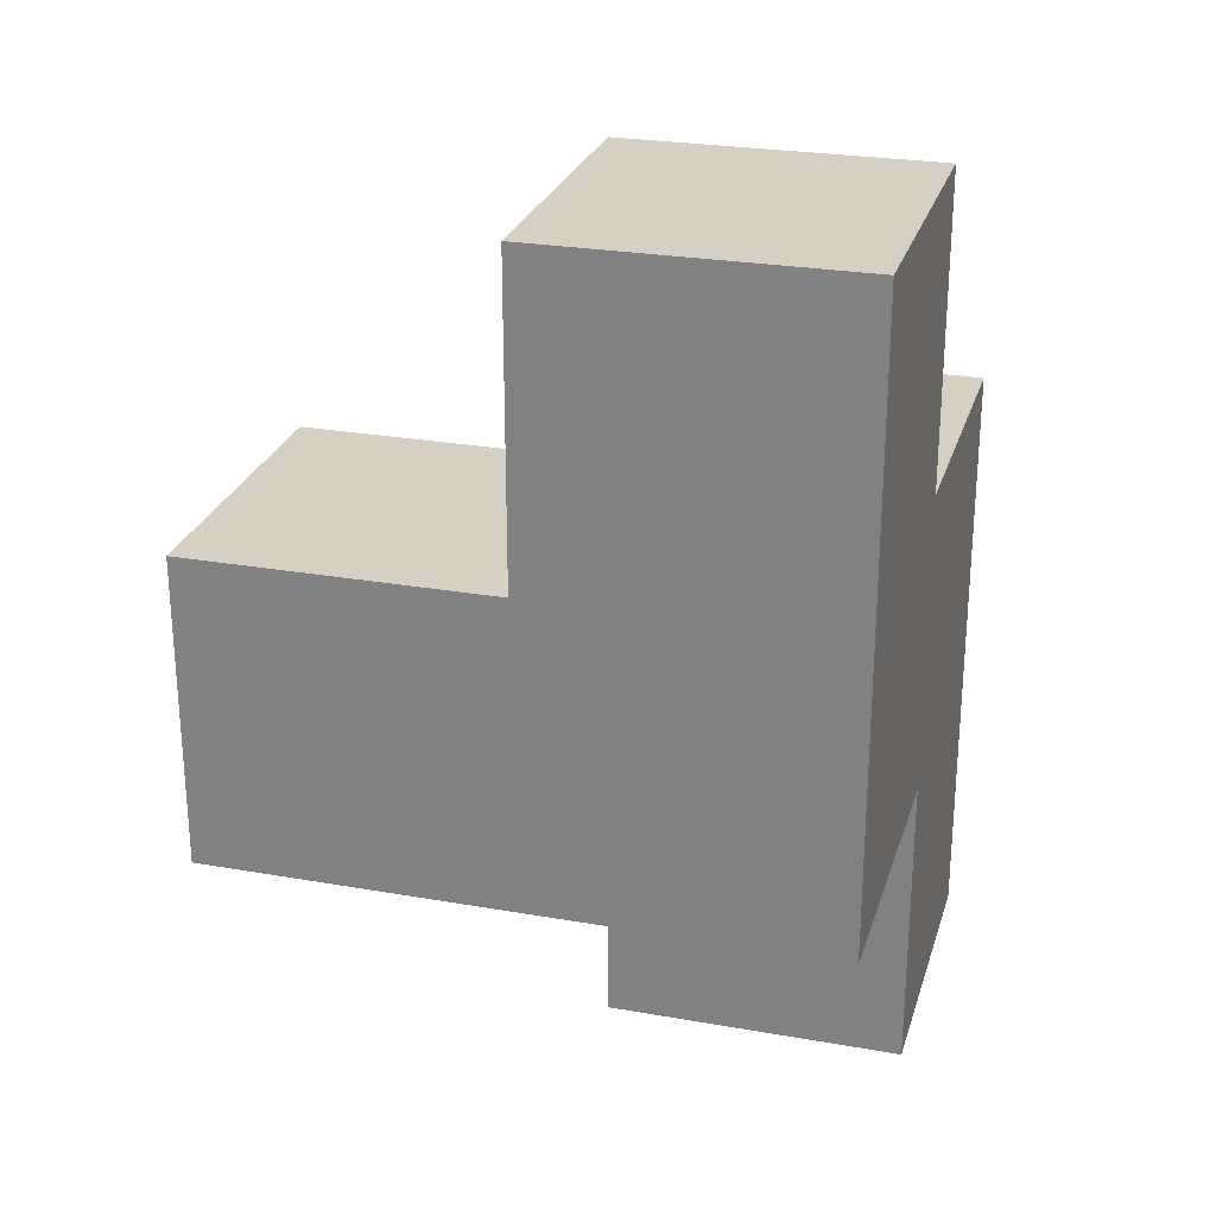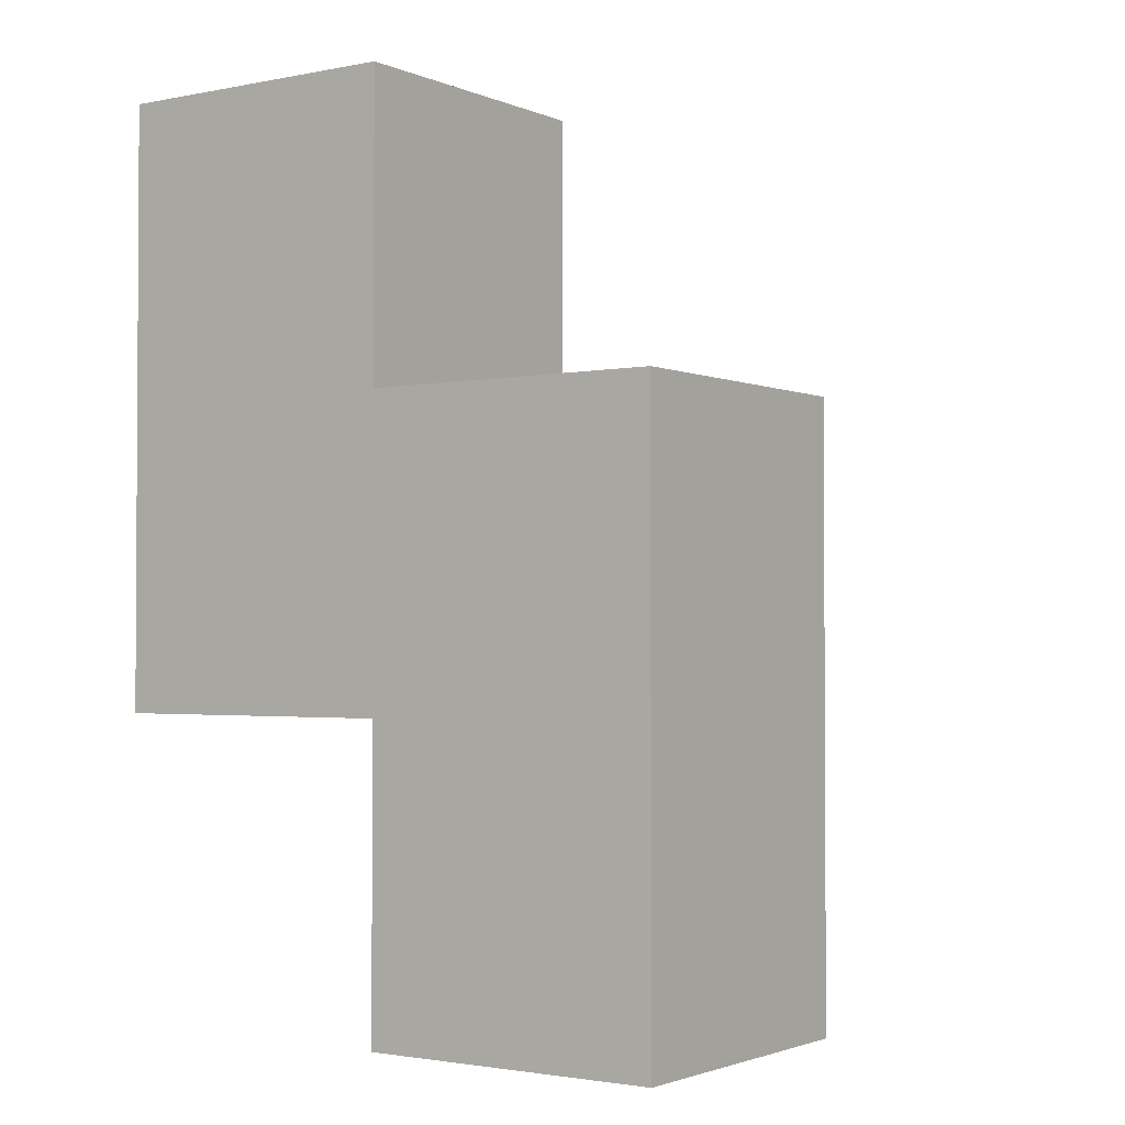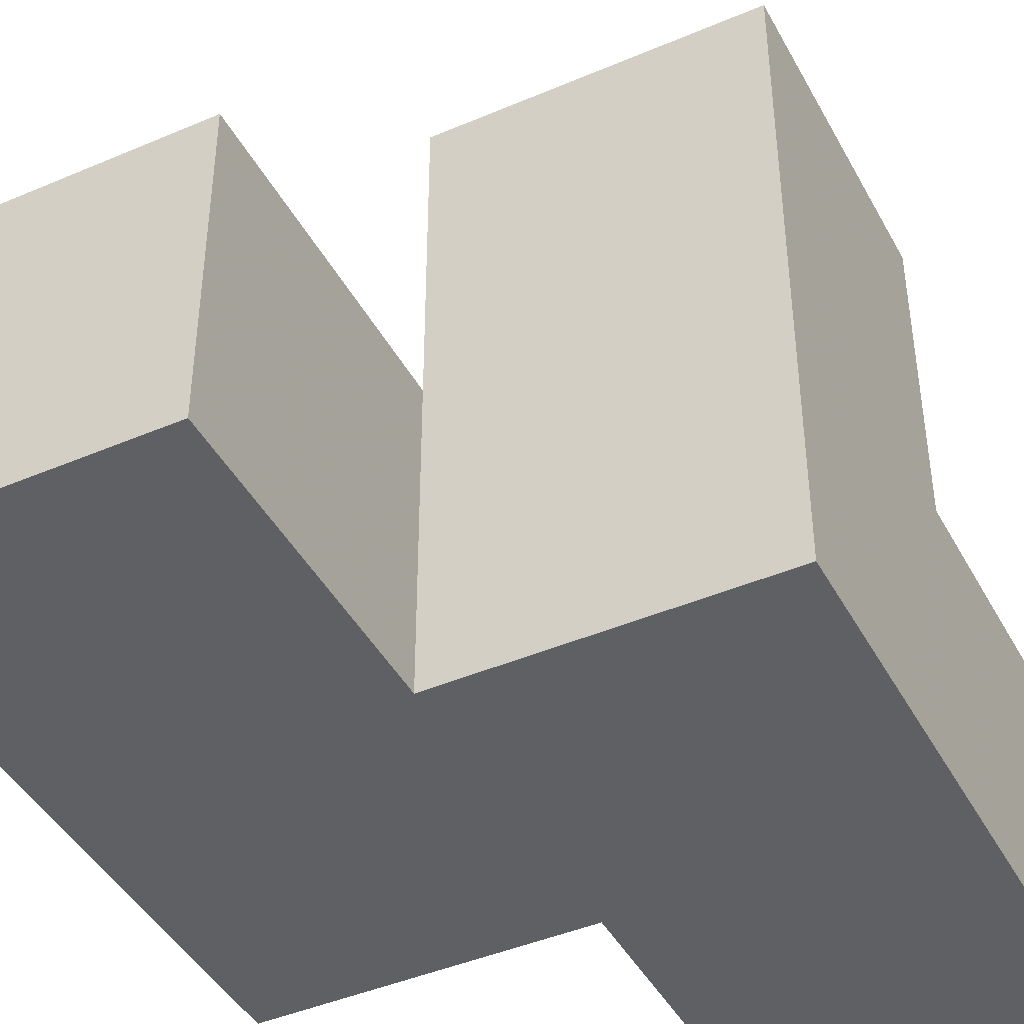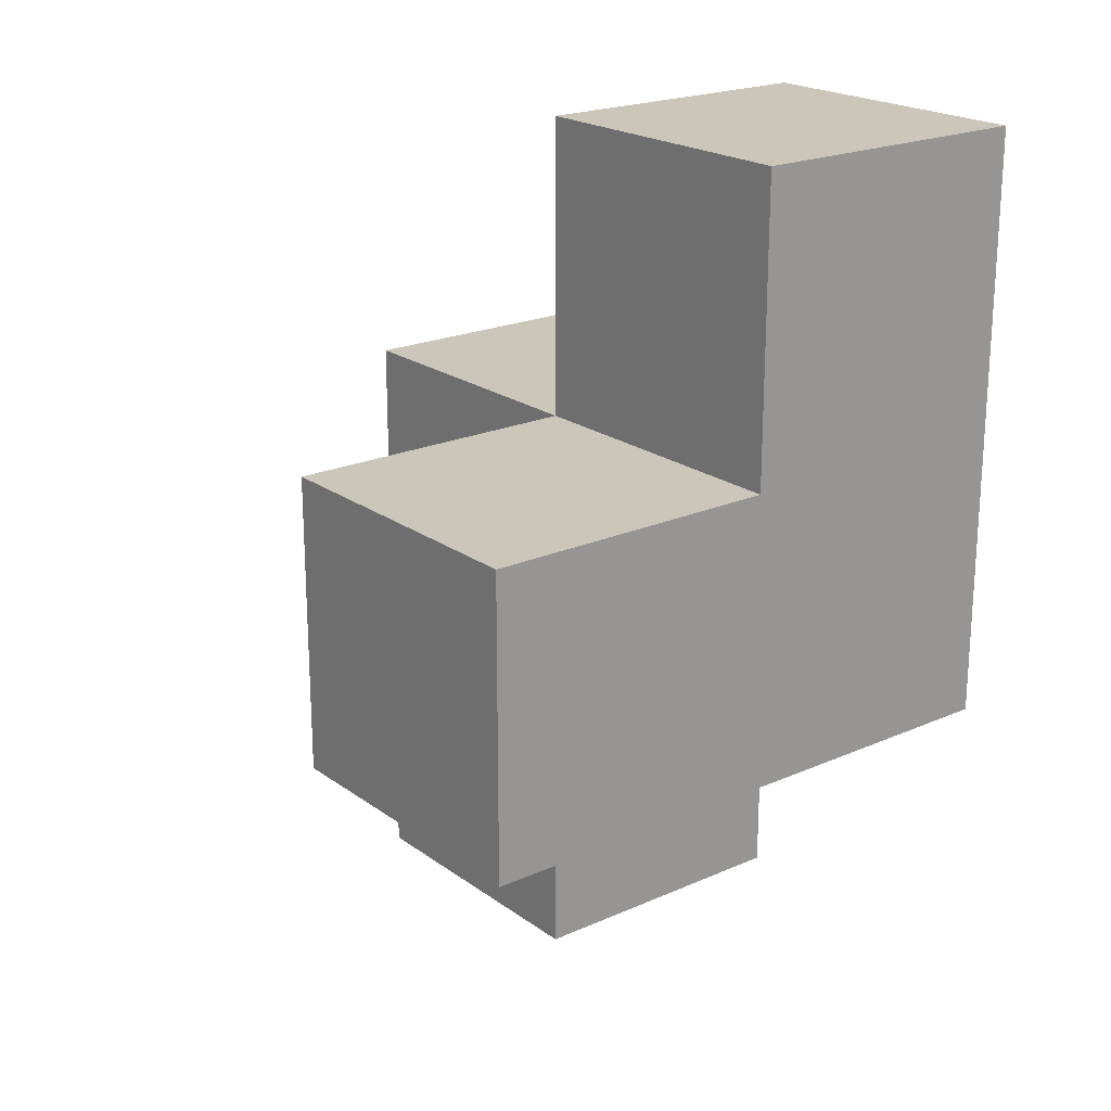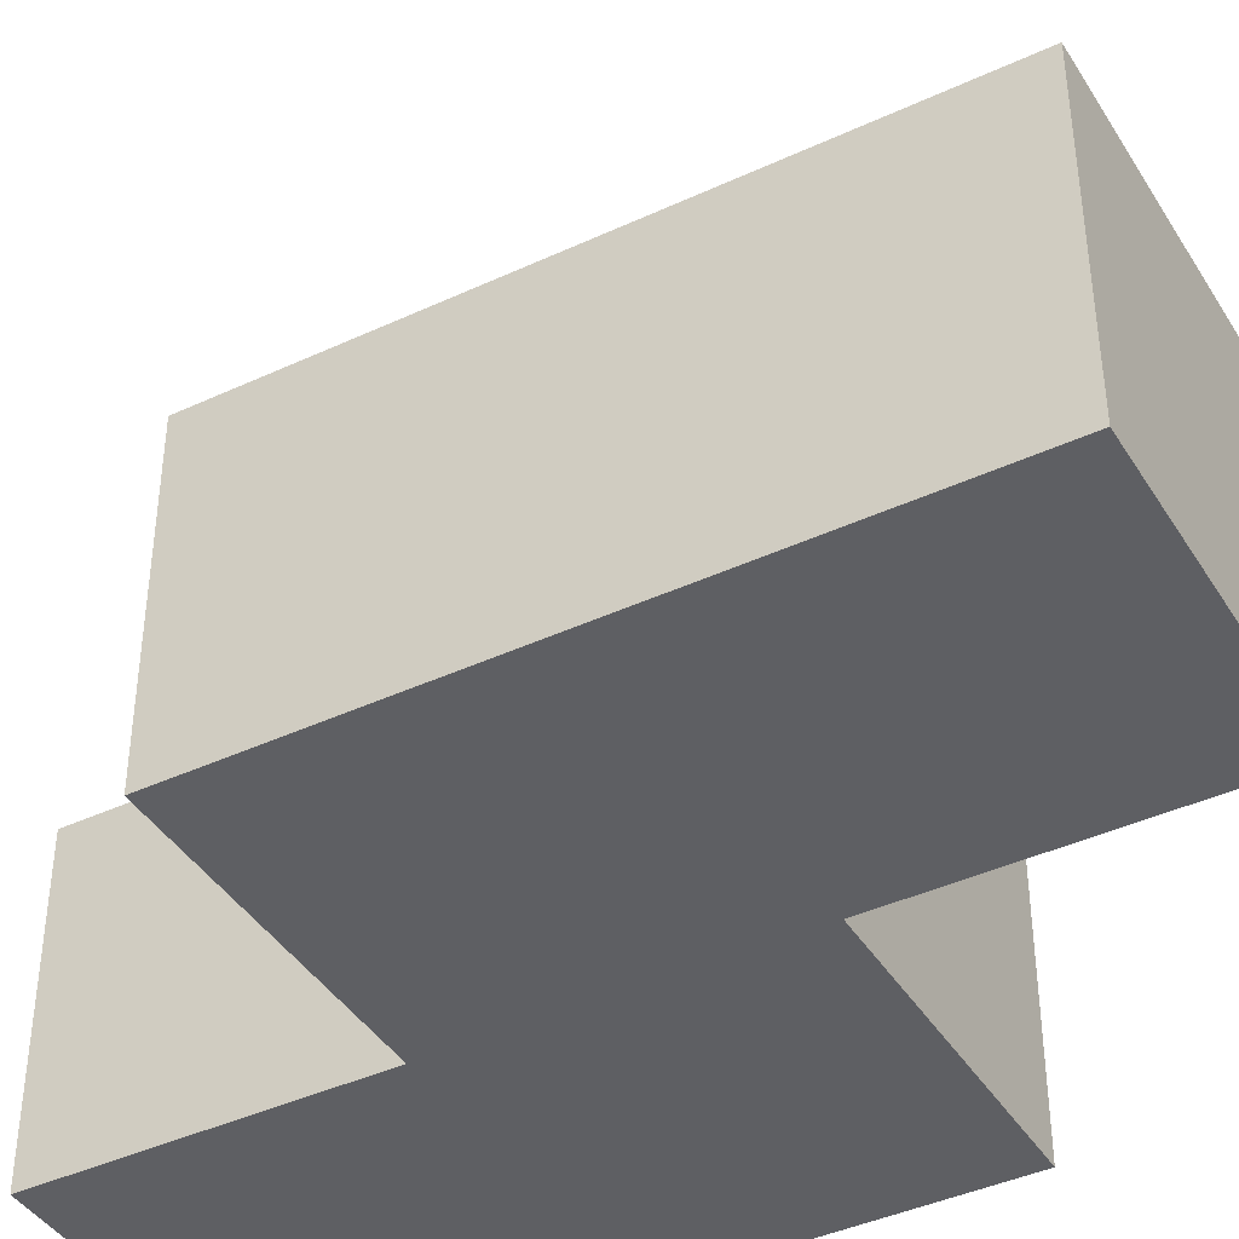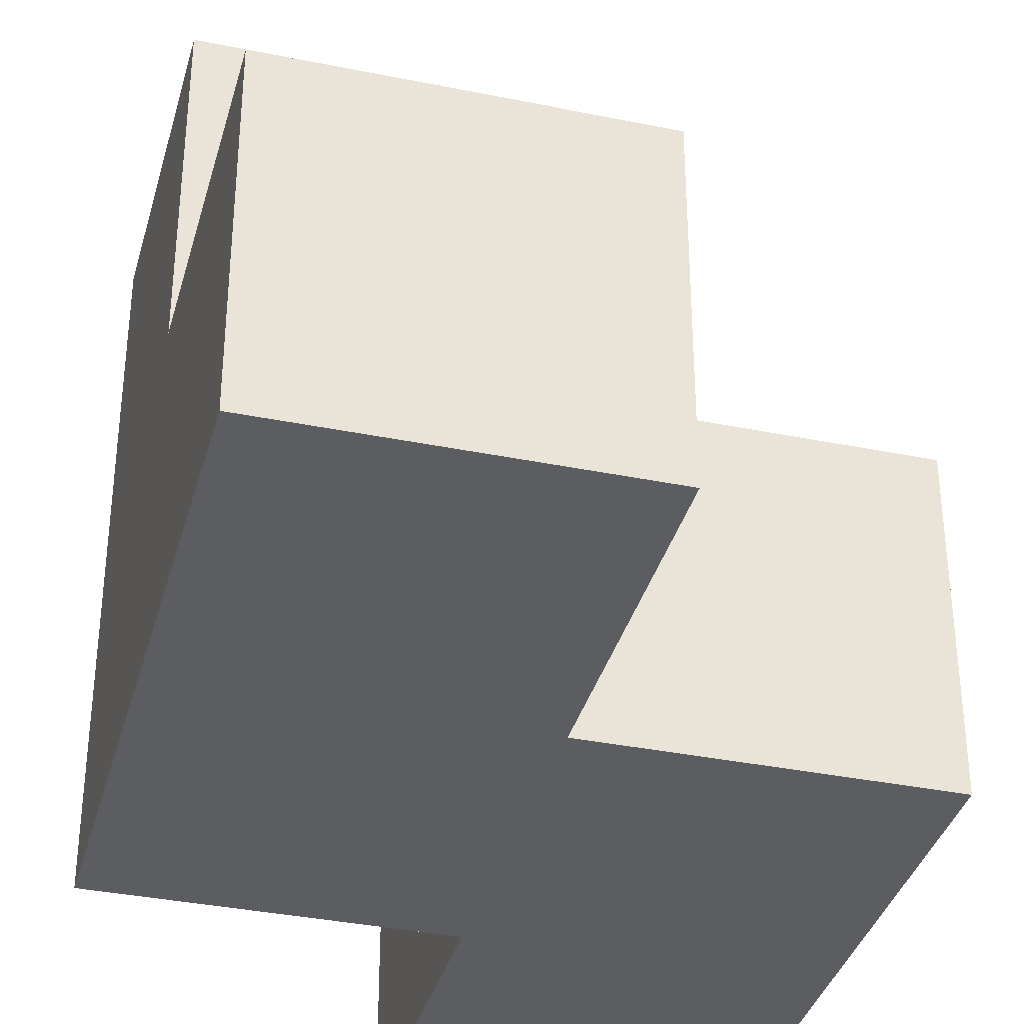
<metadata>
{"format":"obj","ext":"obj","renderer":"f3d","projection":"perspective","resolution":1024,"background":"white","views":[{"elev":26.0,"azim":105.6,"up":"+Y"},{"elev":-2.0,"azim":-145.0,"up":"+Y"},{"elev":-43.5,"azim":26.8,"up":"+Z"},{"elev":21.1,"azim":51.7,"up":"+Y"},{"elev":-41.7,"azim":-60.7,"up":"+Z"},{"elev":-36.2,"azim":165.1,"up":"+Z"}]}
</metadata>
<code>
v 2.001 2.005 1.998
v 2.991 2.005 1.008
v 1.011 2.005 1.998
v 2.991 3.985 1.008
v 2.991 2.995 1.998
v 2.001 3.985 1.998
v 2.001 2.995 2.987
v 2.001 1.015 1.998
v 2.001 2.005 1.008
v 1.011 2.005 1.008
v 2.991 2.995 1.008
v 1.011 2.995 1.998
v 2.991 2.005 2.987
v 2.001 2.995 1.998
v 2.001 3.985 1.008
v 1.011 1.015 1.998
v 2.001 2.005 2.987
v 2.001 1.015 1.008
v 2.991 2.005 1.998
v 1.011 2.995 1.008
v 2.991 2.995 2.987
v 2.991 3.985 1.998
v 2.001 2.995 1.008
v 1.011 1.015 1.008
f 2 9 11
f 23 11 9
f 9 2 1
f 19 1 2
f 2 11 19
f 5 19 11
f 11 23 4
f 15 4 23
f 14 5 6
f 22 6 5
f 4 15 22
f 6 22 15
f 15 23 6
f 14 6 23
f 11 4 5
f 22 5 4
f 9 10 23
f 20 23 10
f 3 1 12
f 14 12 1
f 23 20 14
f 12 14 20
f 20 10 12
f 3 12 10
f 17 13 7
f 21 7 13
f 1 19 17
f 13 17 19
f 5 14 21
f 7 21 14
f 14 1 7
f 17 7 1
f 19 5 13
f 21 13 5
f 18 24 9
f 10 9 24
f 16 8 3
f 1 3 8
f 24 18 16
f 8 16 18
f 10 24 3
f 16 3 24
f 18 9 8
f 1 8 9

</code>
